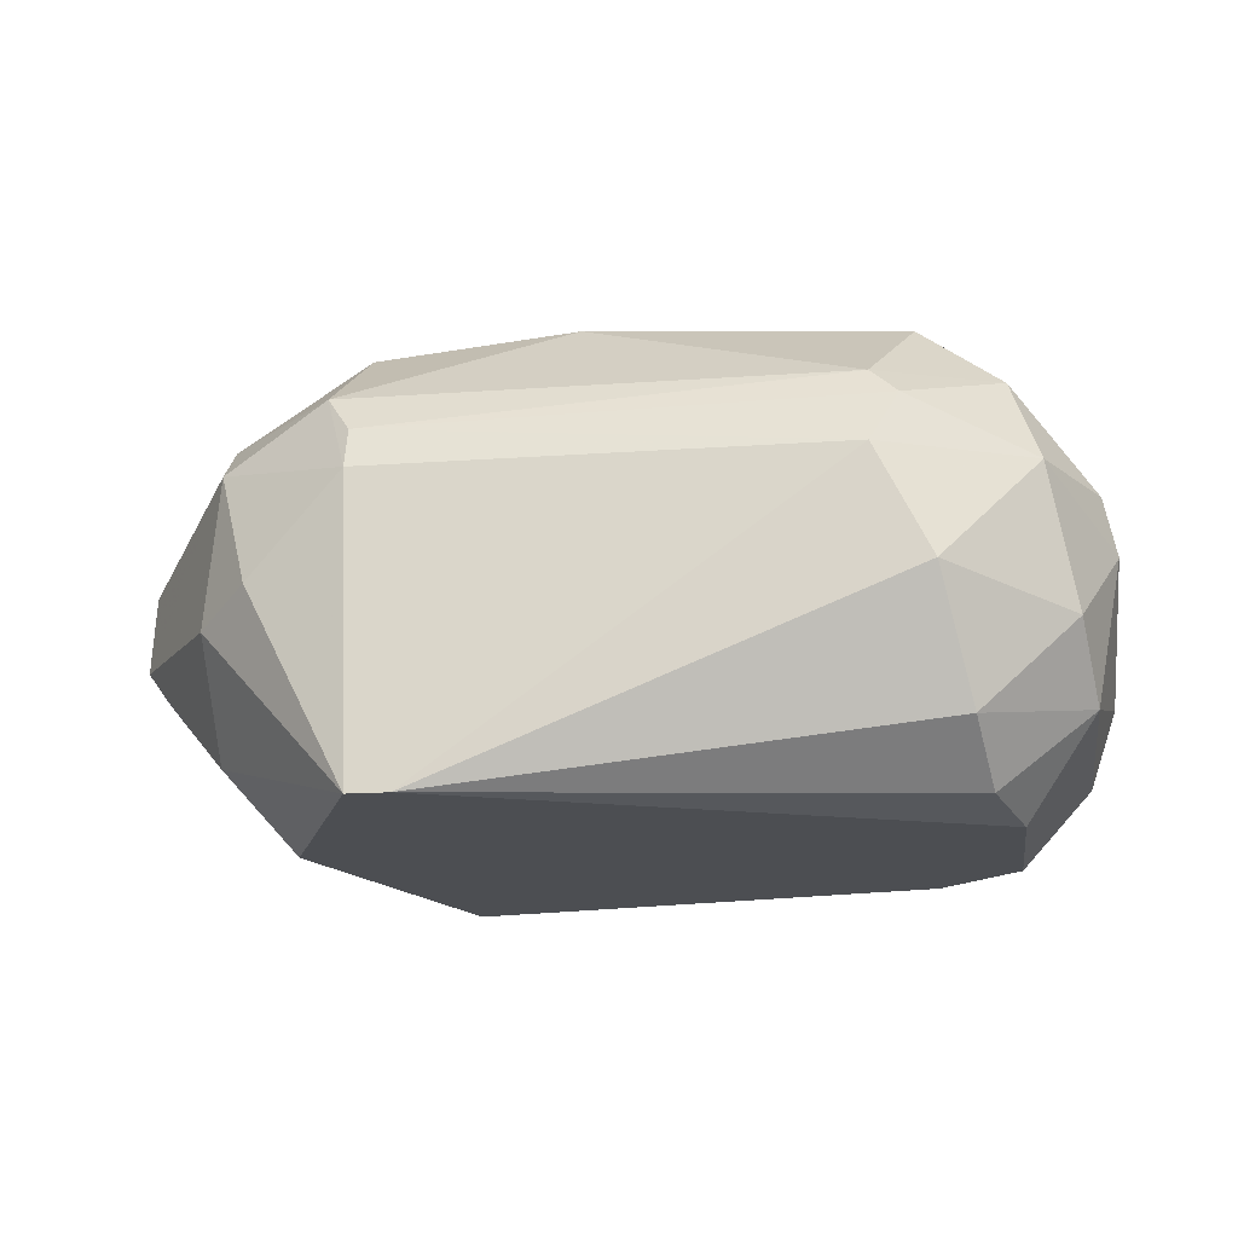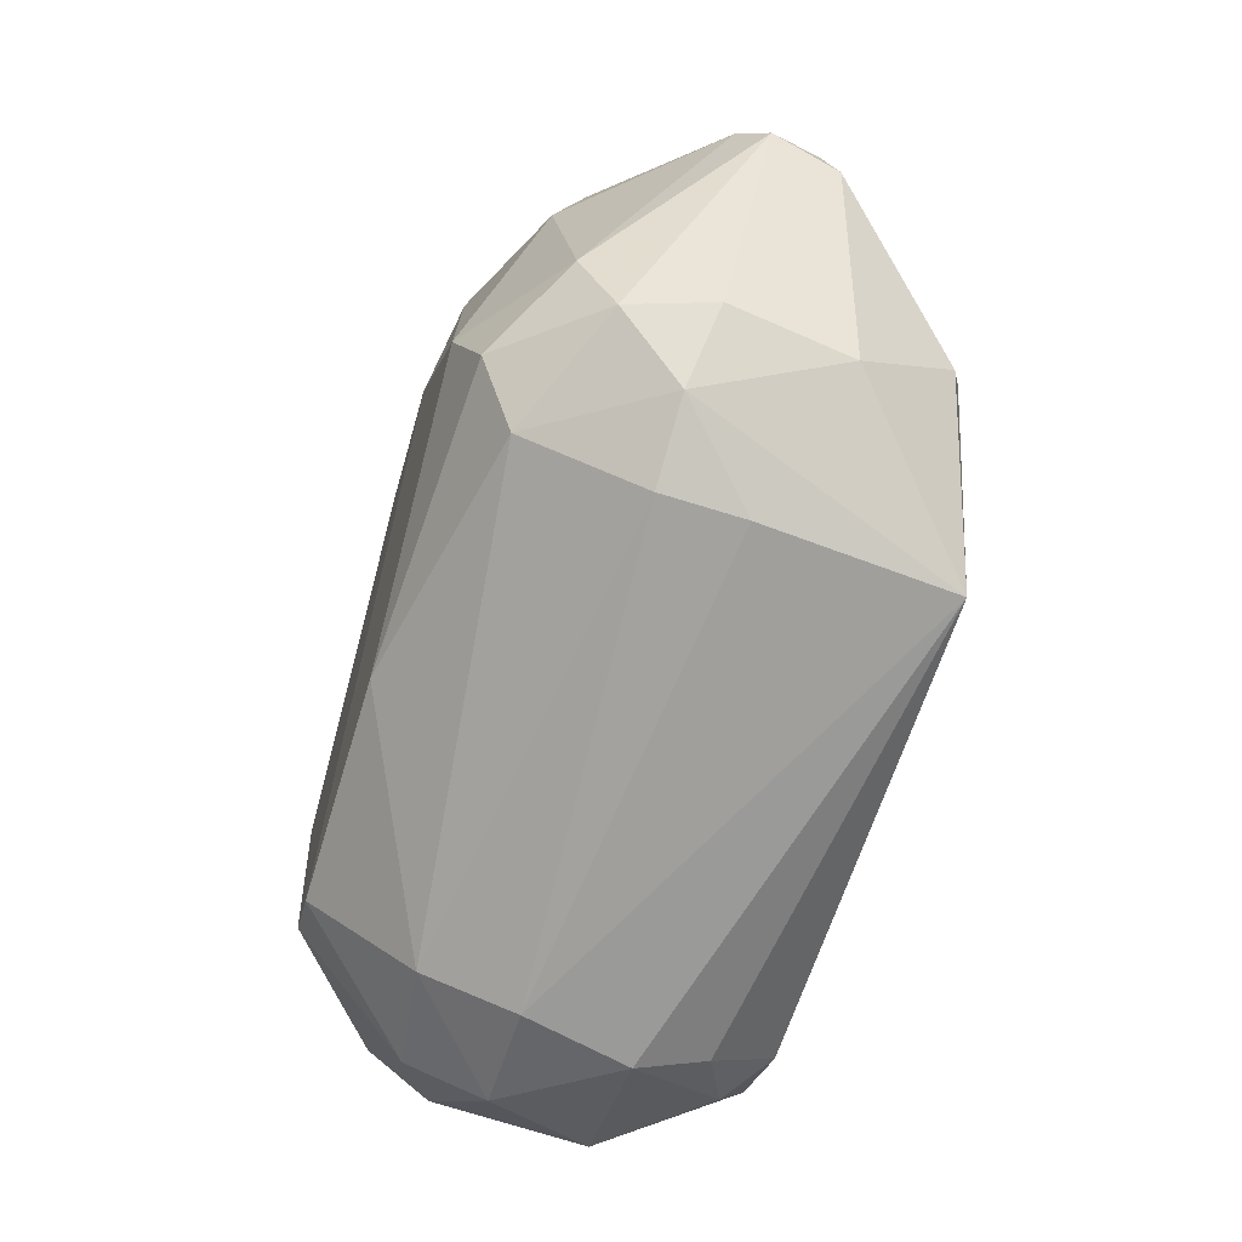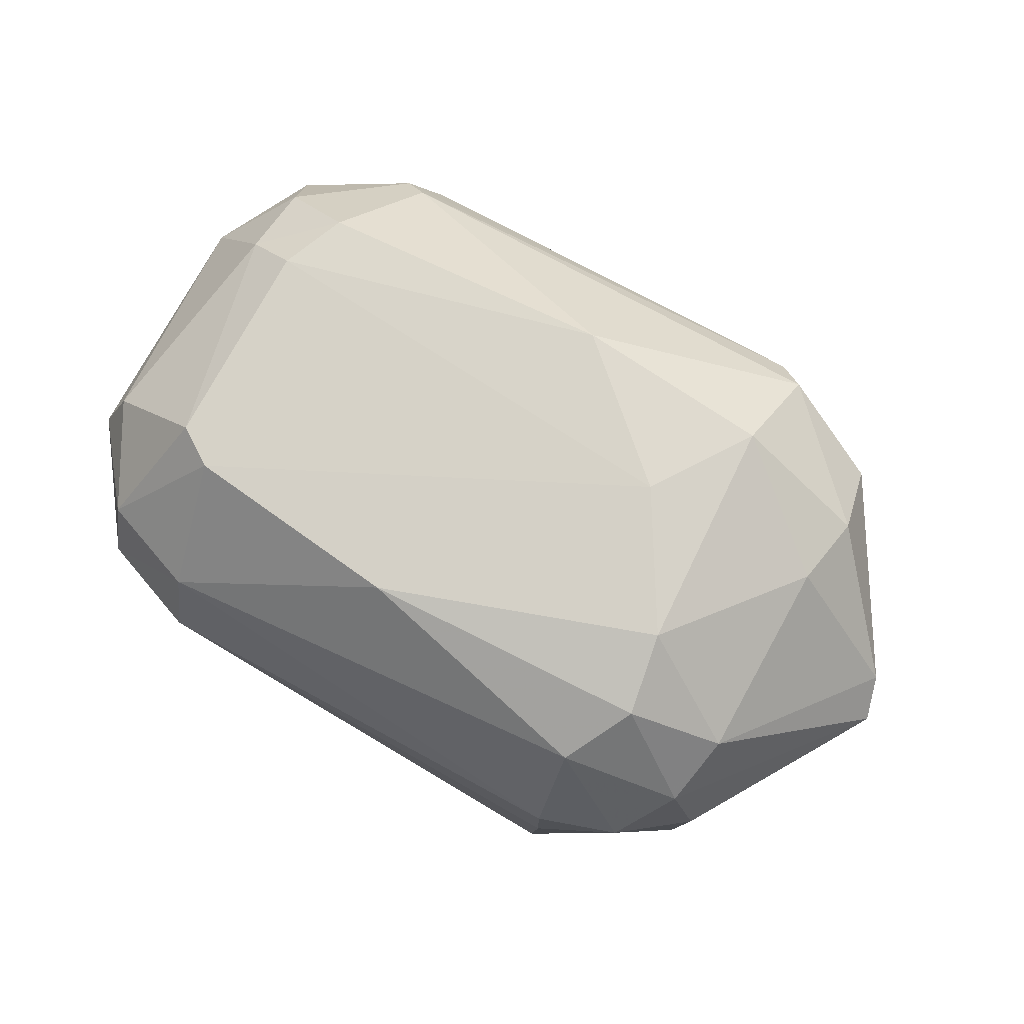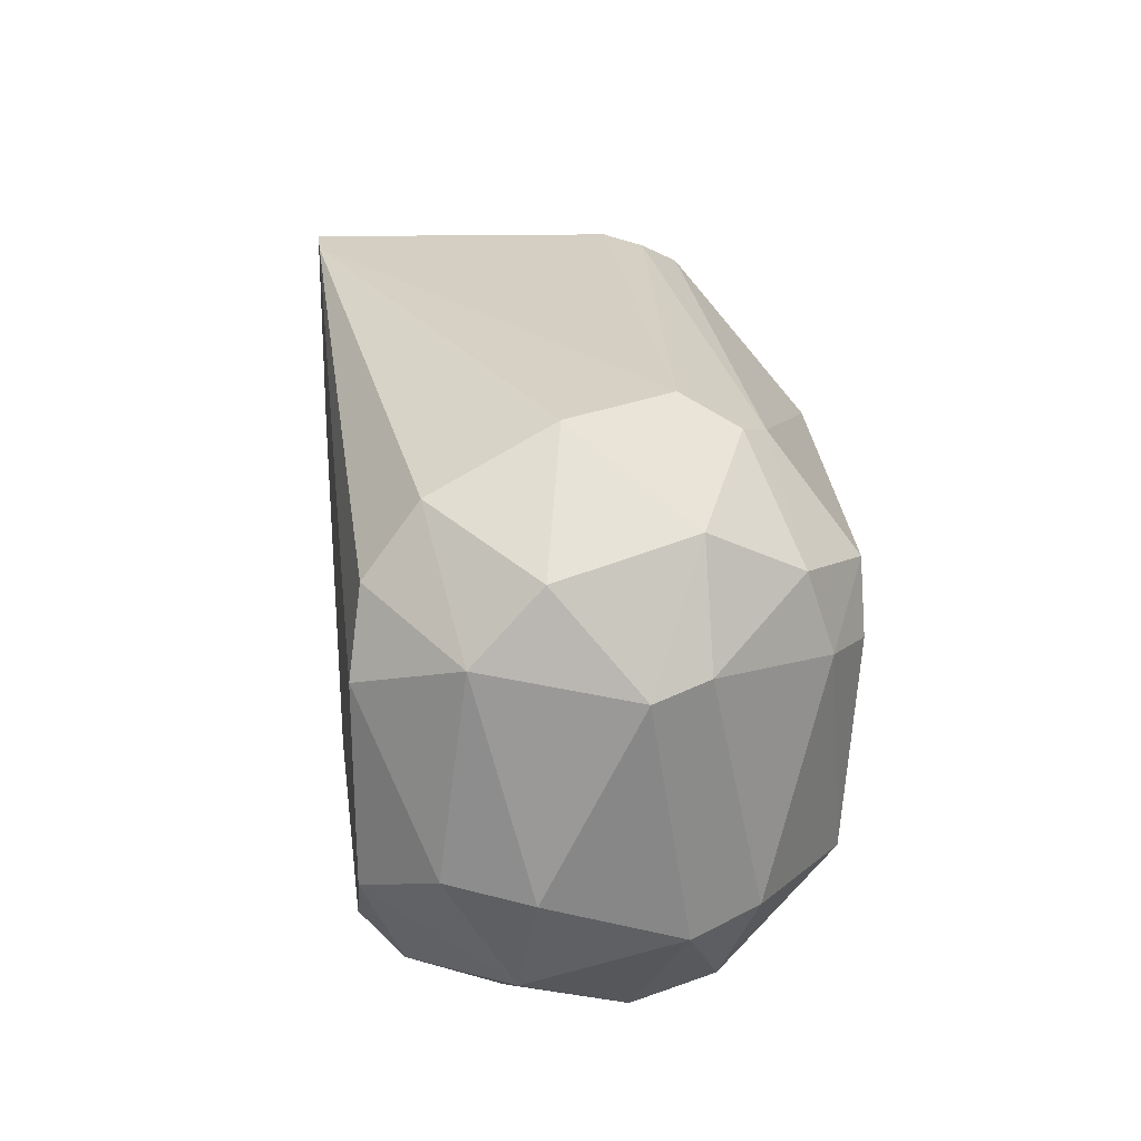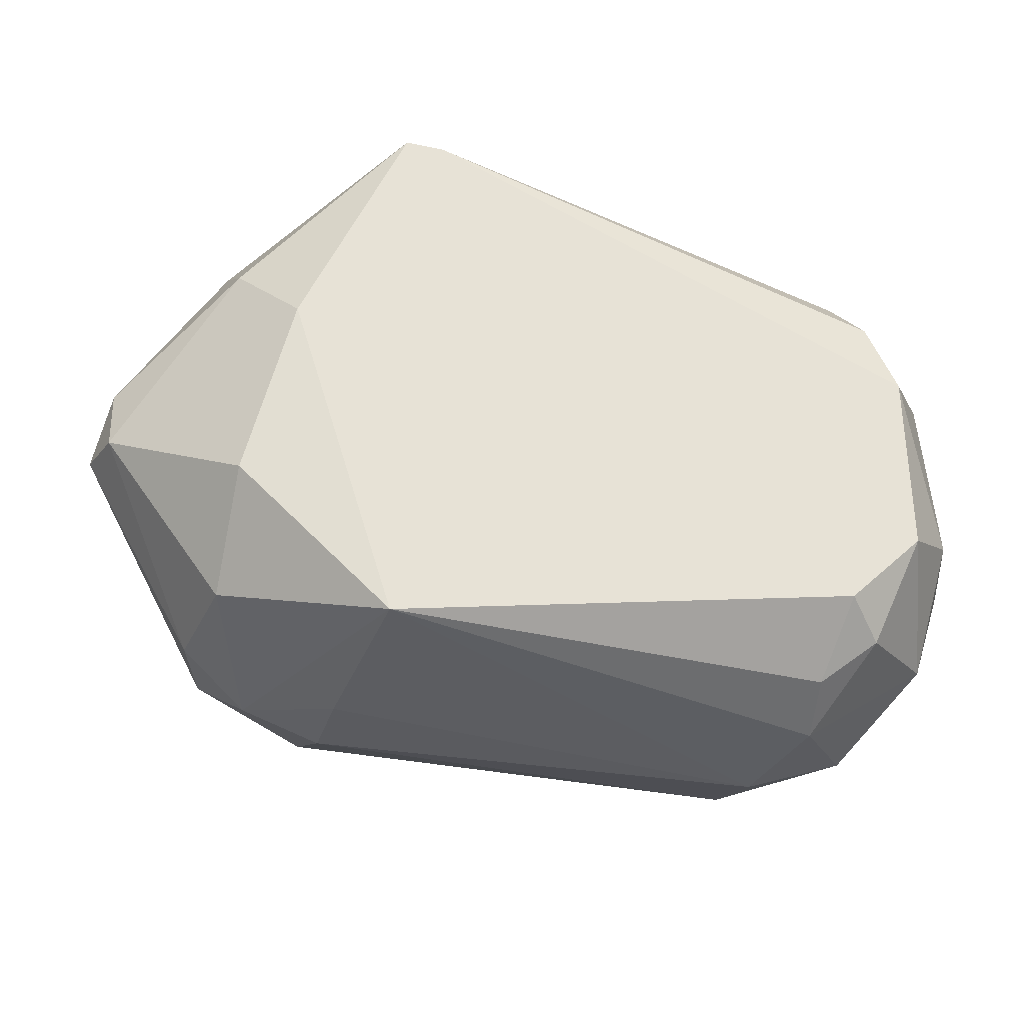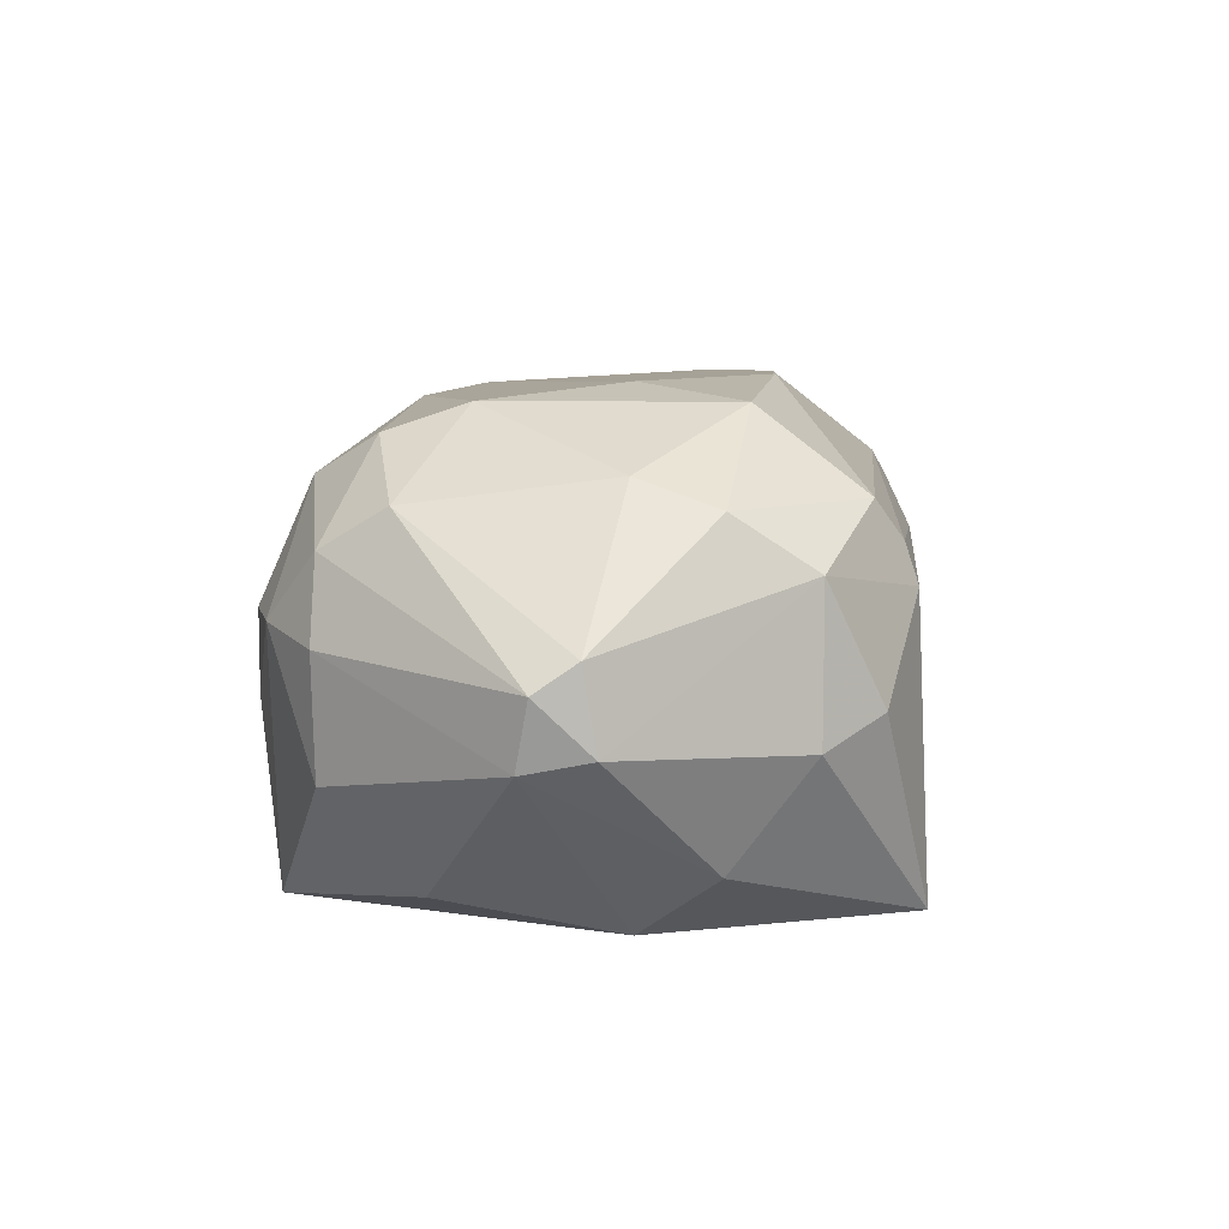
<metadata>
{"format":"obj","ext":"obj","renderer":"f3d","projection":"perspective","resolution":1024,"background":"white","views":[{"elev":-17.0,"azim":8.2,"up":"+Y"},{"elev":-72.5,"azim":-107.0,"up":"+Z"},{"elev":73.5,"azim":-151.0,"up":"+Y"},{"elev":25.5,"azim":82.8,"up":"+Z"},{"elev":-32.9,"azim":-16.2,"up":"+Z"},{"elev":8.8,"azim":-84.2,"up":"+Y"}]}
</metadata>
<code>
v -0.01306 0.0234 0.002801
v -0.01306 -0.01413 0.02425
v -0.02485 0.00196 0.02103
v -0.02485 -0.01413 0.003873
v -0.03772 0.007313 0.001729
v -0.03772 -0.000185 -0.00255
v -0.03772 0.000888 0.002801
v 0.0266 -0.01305 0.01352
v 0.03304 0.01375 -0.01006
v 0.03304 -0.001261 0.01567
v 0.03304 -0.003403 -0.01542
v 0.02017 0.01267 -0.02185
v 0.02017 0.005167 -0.024
v -0.01842 0.02233 0.01138
v 0.03626 0.005167 0.008162
v 0.03626 -0.00233 -0.006843
v 0.02339 0.000884 0.02317
v 0.02446 0.02233 0.006017
v 0.02446 0.02125 -0.01113
v -0.027 0.01268 -0.01756
v -0.0388 0.005167 -0.001478
v -0.02378 0.007313 -0.02185
v 0.003011 0.02125 -0.01542
v 0.03089 0.009458 0.01781
v -0.02056 0.02018 -0.01434
v -0.01628 -0.01413 0.02425
v -0.01628 -0.01413 -0.02293
v -0.02915 0.01589 0.01031
v -0.02915 -0.008762 0.01031
v -0.02915 0.00624 -0.01756
v -0.02915 -0.000185 0.01674
v 0.02553 -0.01091 -0.01756
v 0.02553 -0.008762 0.01888
v 0.03411 -0.008762 -0.005766
v 0.03411 -0.006621 0.0103
v 0.02124 0.01375 0.02103
v 0.02124 -0.008762 -0.02078
v 0.02124 0.02125 -0.01328
v -0.01735 0.009458 0.02317
v -0.01735 0.01268 0.0221
v -0.01735 0.01696 -0.01971
v -0.01735 0.007313 -0.024
v -0.01735 0.000888 -0.024
v 0.02875 0.01696 0.01352
v 0.02875 0.0116 -0.01864
v 0.02875 0.005167 -0.02078
v 0.02875 0.0191 0.00709
v 0.02875 -0.01413 -0.008987
v 0.02875 -0.01413 0.00709
v 0.0191 0.01589 0.01996
v 0.0191 0.009458 0.02317
v -0.01949 0.01589 0.01996
v -0.01949 0.02233 -0.007911
v 0.02232 0.02233 0.01137
v 0.02232 -0.003403 -0.02293
v 0.02232 -0.01413 -0.01542
v 0.03518 0.008382 -0.01113
v 0.03518 0.009458 0.009234
v -0.02807 0.01589 -0.0122
v -0.02807 0.0116 0.01674
v -0.02807 -0.003403 -0.01756
v -0.02807 -0.01091 -0.01005
v -0.02807 0.01803 0.003873
v -0.002345 0.0234 0.01245
f 32 56 37
f 48 26 27
f 12 42 41
f 27 26 4
f 62 27 4
f 26 29 4
f 8 35 33
f 53 25 59
f 43 42 13
f 27 43 13
f 46 55 13
f 55 27 13
f 42 12 13
f 12 46 13
f 36 40 51
f 17 24 51
f 24 36 51
f 27 62 61
f 58 9 47
f 55 46 11
f 48 32 11
f 32 55 11
f 26 48 49
f 35 8 49
f 3 26 39
f 26 51 39
f 51 40 39
f 60 3 39
f 38 12 23
f 25 53 23
f 41 25 23
f 12 41 23
f 26 3 31
f 29 26 31
f 7 29 31
f 3 60 31
f 60 7 31
f 28 14 63
f 14 53 63
f 53 59 63
f 14 28 52
f 64 14 52
f 28 60 52
f 39 40 52
f 60 39 52
f 9 58 57
f 11 46 57
f 16 11 57
f 24 17 10
f 33 35 10
f 17 33 10
f 21 30 6
f 62 4 6
f 4 29 6
f 7 21 6
f 29 7 6
f 61 62 6
f 30 61 6
f 12 38 45
f 46 12 45
f 57 46 45
f 9 57 45
f 47 9 19
f 45 38 19
f 9 45 19
f 16 35 34
f 48 11 34
f 11 16 34
f 49 48 34
f 35 49 34
f 14 64 1
f 53 14 1
f 38 23 1
f 23 53 1
f 48 27 56
f 32 48 56
f 42 43 22
f 43 27 22
f 41 42 22
f 27 61 22
f 61 30 22
f 40 36 50
f 54 64 50
f 52 40 50
f 64 52 50
f 35 16 15
f 58 24 15
f 57 58 15
f 16 57 15
f 10 35 15
f 24 10 15
f 33 17 2
f 8 33 2
f 51 26 2
f 17 51 2
f 26 49 2
f 49 8 2
f 64 54 18
f 54 47 18
f 19 38 18
f 47 19 18
f 1 64 18
f 38 1 18
f 30 21 20
f 25 41 20
f 21 59 20
f 59 25 20
f 41 22 20
f 22 30 20
f 24 58 44
f 36 24 44
f 47 54 44
f 58 47 44
f 54 50 44
f 50 36 44
f 59 21 5
f 21 7 5
f 60 28 5
f 7 60 5
f 28 63 5
f 63 59 5
f 27 55 37
f 55 32 37
f 56 27 37

</code>
